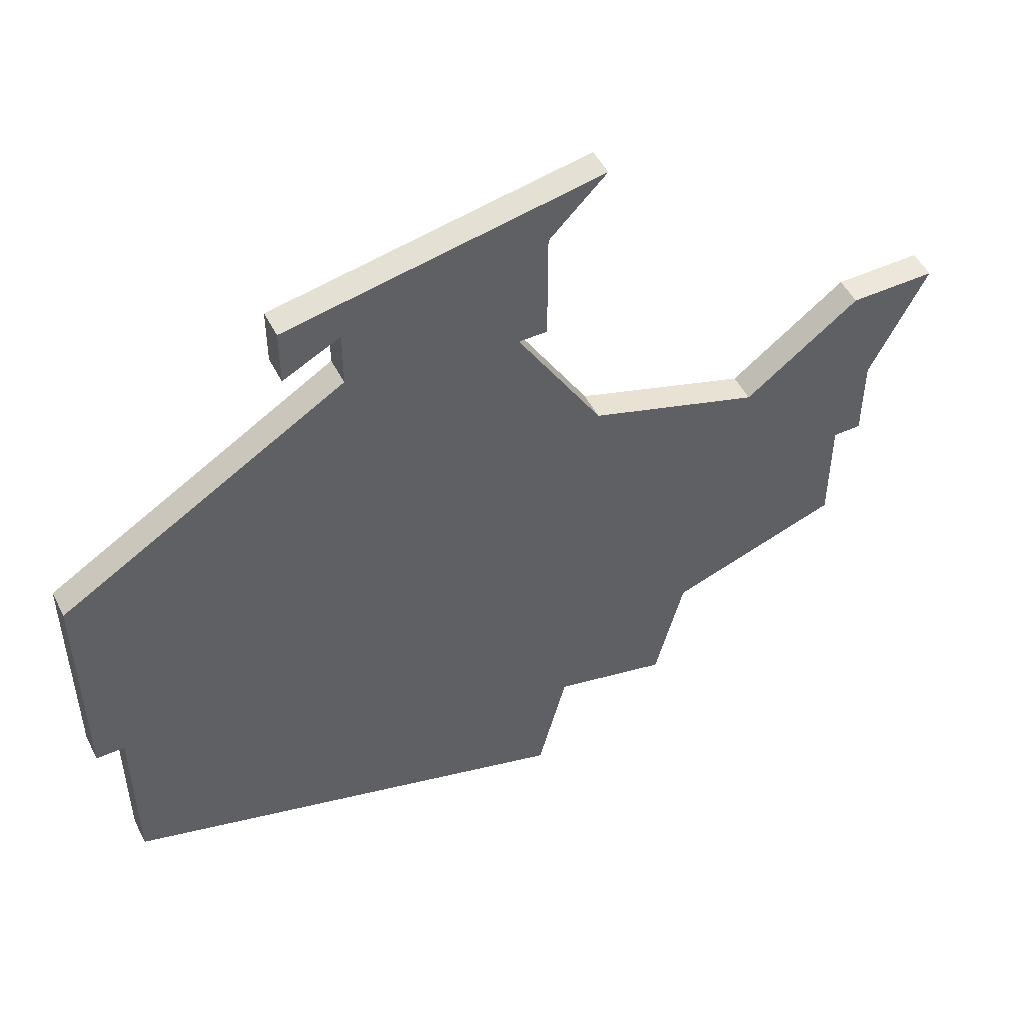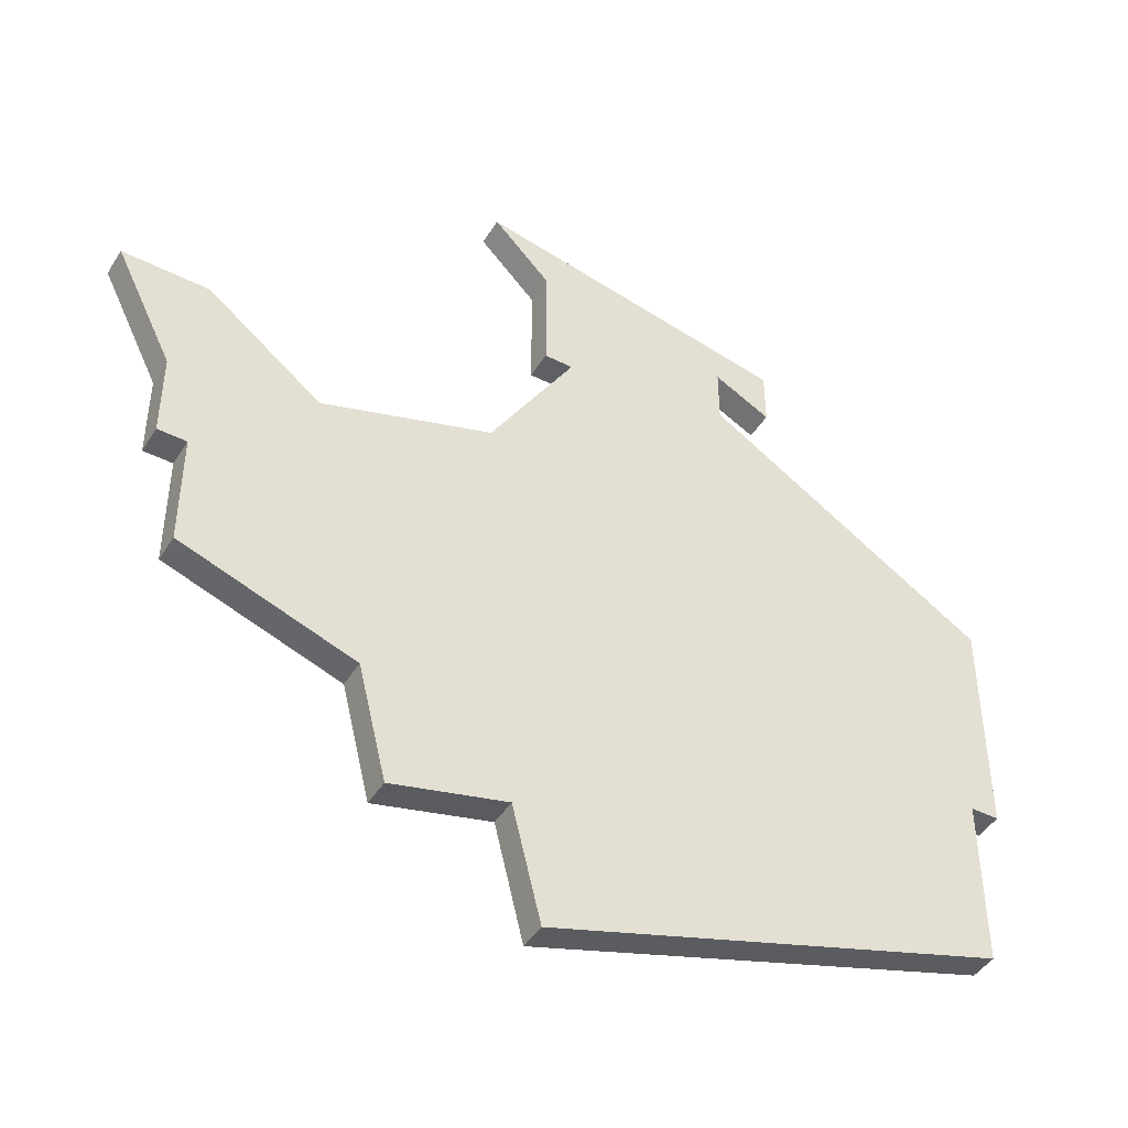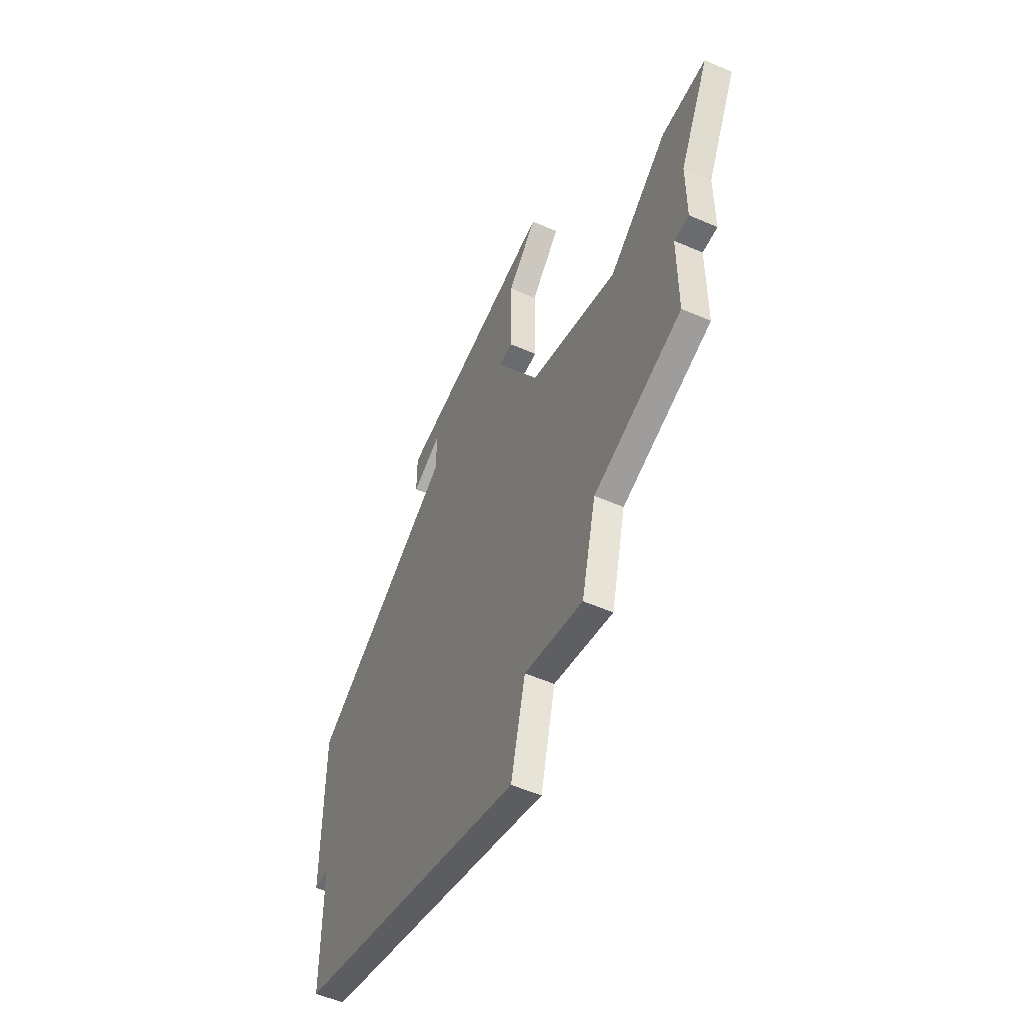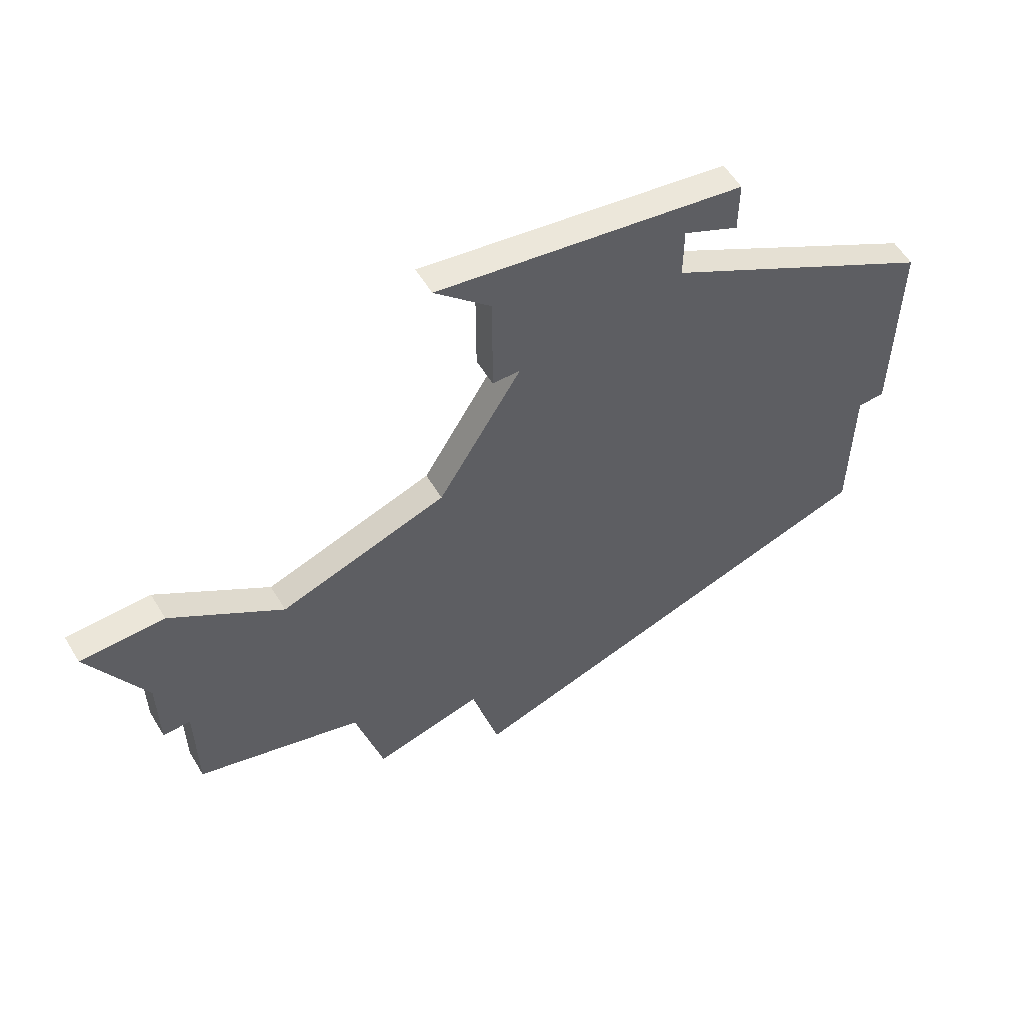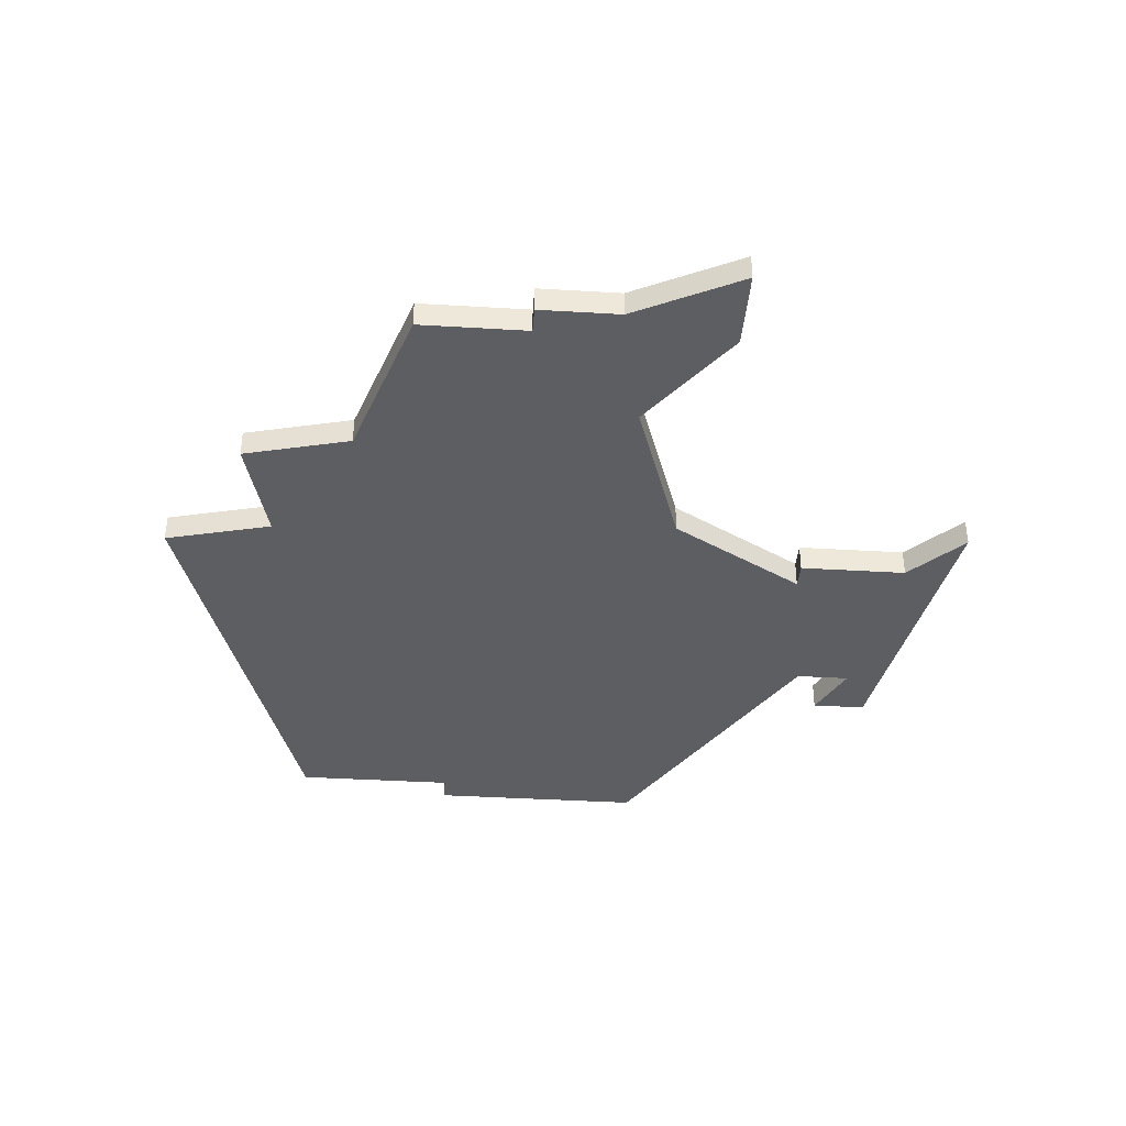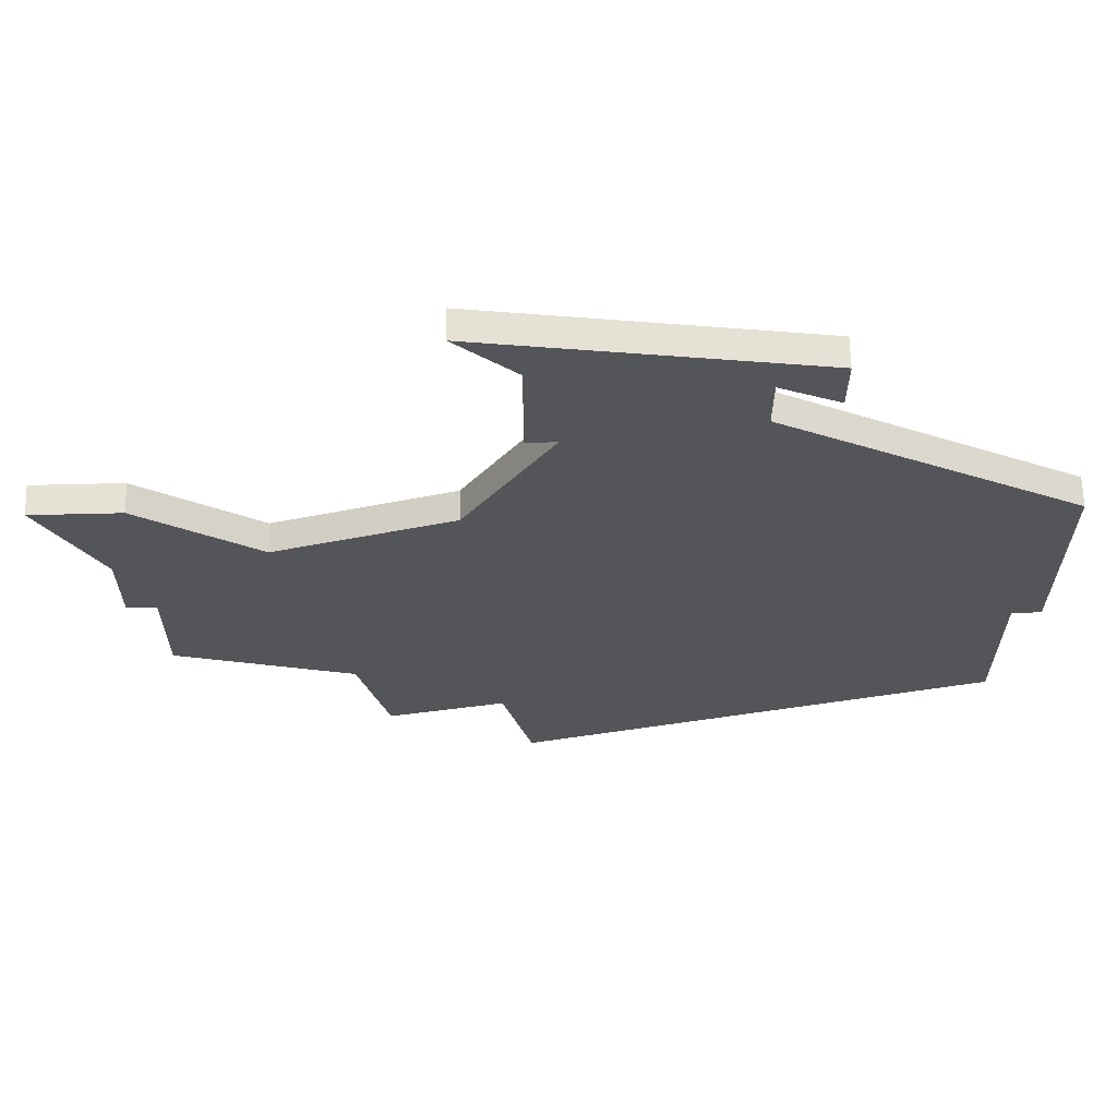
<metadata>
{"format":"obj","ext":"obj","renderer":"f3d","projection":"perspective","resolution":1024,"background":"white","views":[{"elev":50.3,"azim":-26.4,"up":"+Y"},{"elev":-45.2,"azim":149.6,"up":"+Y"},{"elev":-53.4,"azim":65.0,"up":"+Y"},{"elev":57.6,"azim":149.0,"up":"+Y"},{"elev":-38.5,"azim":85.7,"up":"+Z"},{"elev":65.1,"azim":178.6,"up":"+Y"}]}
</metadata>
<code>
v 4521 -1076 0
v 4510 -1078 0
v 4510 -1080 0
v 4512 -1079 0
v 4512 -1081 0
v 4502 -1087 0
v 4502 -1095 0
v 4503 -1095 0
v 4503 -1101 0
v 4519 -1106 0
v 4520 -1102 0
v 4524 -1103 0
v 4525 -1099 0
v 4531 -1097 0
v 4531 -1093 0
v 4532 -1093 0
v 4532 -1090 0
v 4534 -1086 0
v 4531 -1086 0
v 4527 -1089 0
v 4521 -1087 0
v 4518 -1082 0
v 4519 -1082 0
v 4519 -1078 0
v 4521 -1076 1
v 4510 -1078 1
v 4510 -1080 1
v 4512 -1079 1
v 4512 -1081 1
v 4502 -1087 1
v 4502 -1095 1
v 4503 -1095 1
v 4503 -1101 1
v 4519 -1106 1
v 4520 -1102 1
v 4524 -1103 1
v 4525 -1099 1
v 4531 -1097 1
v 4531 -1093 1
v 4532 -1093 1
v 4532 -1090 1
v 4534 -1086 1
v 4531 -1086 1
v 4527 -1089 1
v 4521 -1087 1
v 4518 -1082 1
v 4519 -1082 1
v 4519 -1078 1
f 2 1 24
f 4 3 2
f 7 6 5
f 10 9 8
f 13 12 11
f 15 14 13
f 17 16 15
f 19 18 17
f 24 23 22
f 4 2 24
f 8 7 5
f 11 10 8
f 15 13 11
f 19 17 15
f 4 24 22
f 11 8 5
f 19 15 11
f 4 22 21
f 11 5 4
f 20 19 11
f 11 4 21
f 21 20 11
f 48 25 26
f 26 27 28
f 29 30 31
f 32 33 34
f 35 36 37
f 37 38 39
f 39 40 41
f 41 42 43
f 46 47 48
f 48 26 28
f 29 31 32
f 32 34 35
f 35 37 39
f 39 41 43
f 46 48 28
f 29 32 35
f 35 39 43
f 45 46 28
f 28 29 35
f 35 43 44
f 45 28 35
f 35 44 45
f 26 25 2
f 2 25 1
f 27 26 3
f 3 26 2
f 28 27 4
f 4 27 3
f 29 28 5
f 5 28 4
f 30 29 6
f 6 29 5
f 31 30 7
f 7 30 6
f 32 31 8
f 8 31 7
f 33 32 9
f 9 32 8
f 34 33 10
f 10 33 9
f 35 34 11
f 11 34 10
f 36 35 12
f 12 35 11
f 37 36 13
f 13 36 12
f 38 37 14
f 14 37 13
f 39 38 15
f 15 38 14
f 40 39 16
f 16 39 15
f 41 40 17
f 17 40 16
f 42 41 18
f 18 41 17
f 43 42 19
f 19 42 18
f 44 43 20
f 20 43 19
f 45 44 21
f 21 44 20
f 46 45 22
f 22 45 21
f 47 46 23
f 23 46 22
f 25 48 1
f 1 48 24
f 48 47 24
f 24 47 23

</code>
